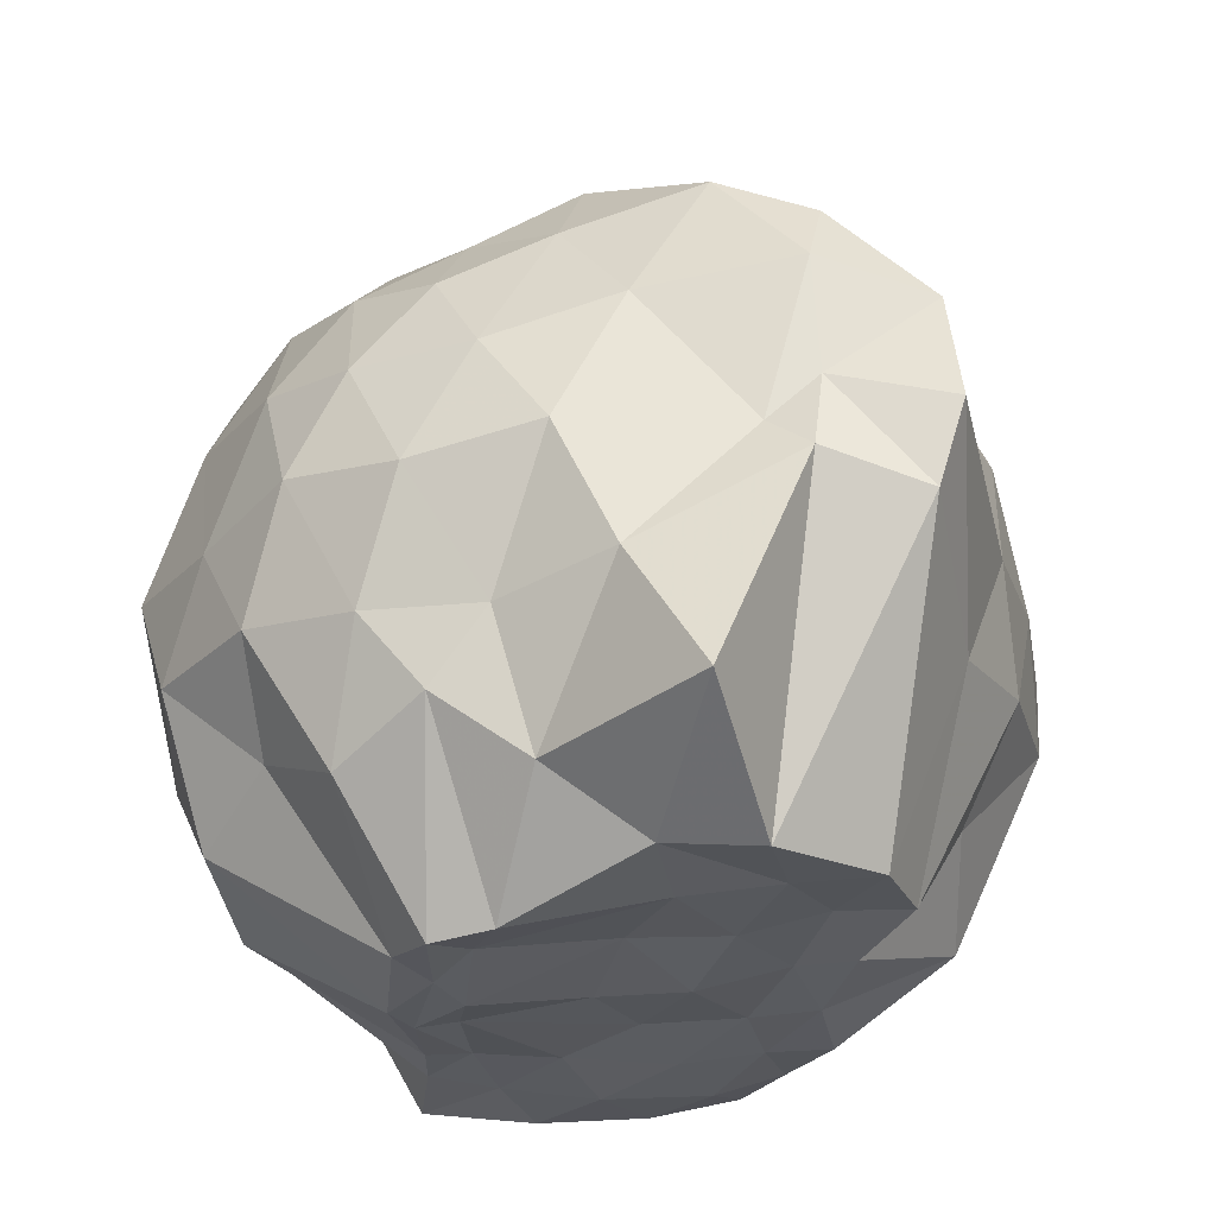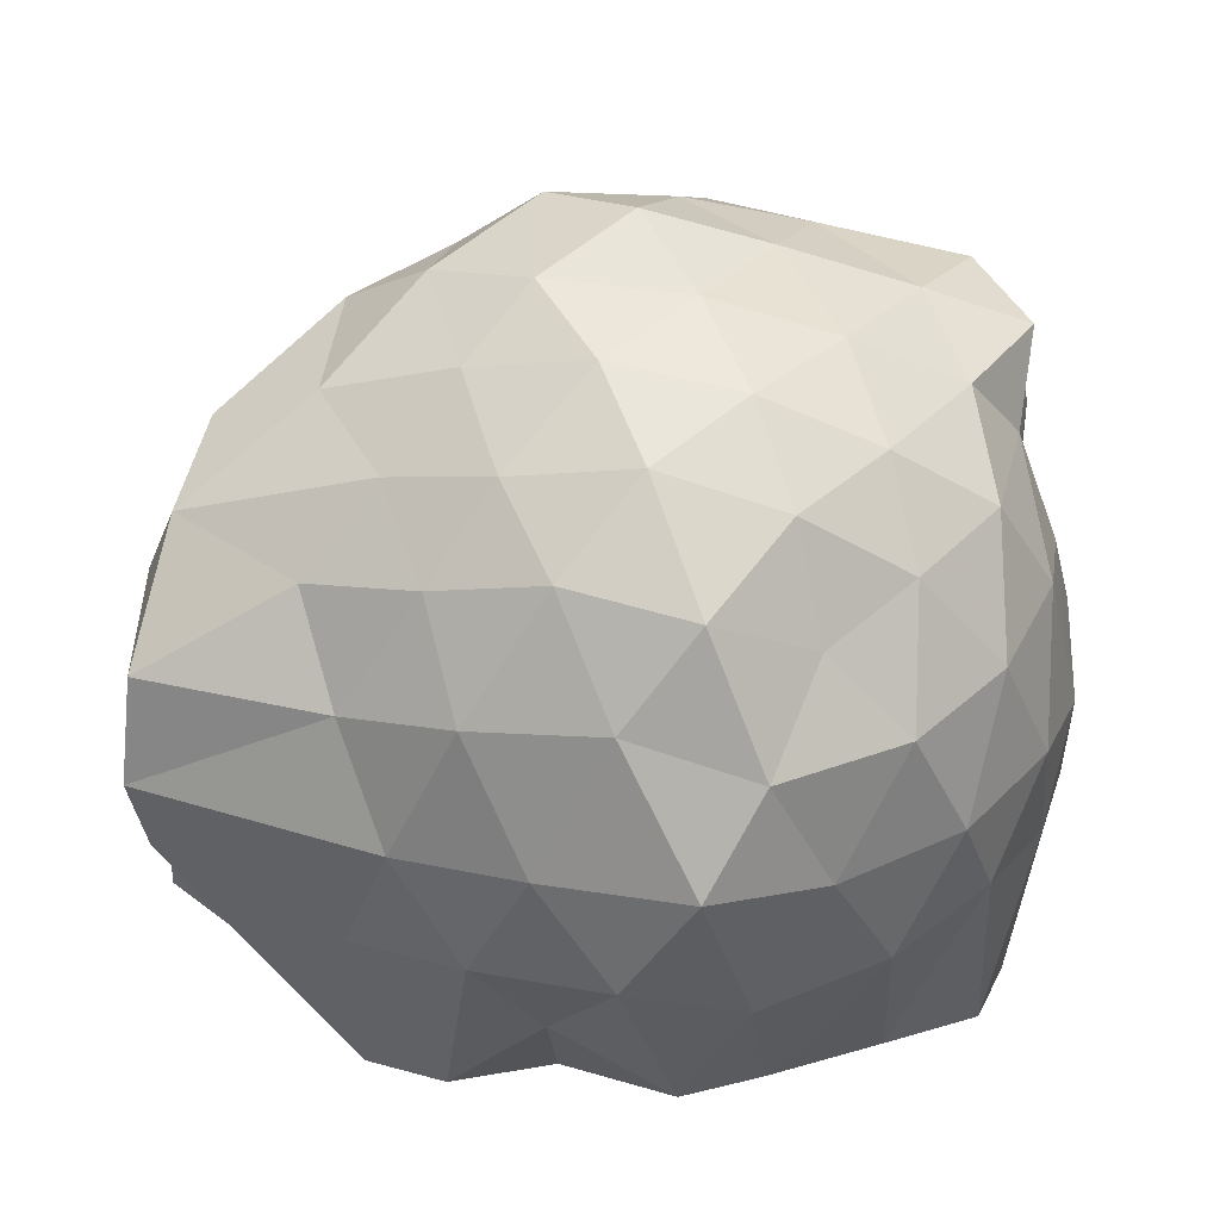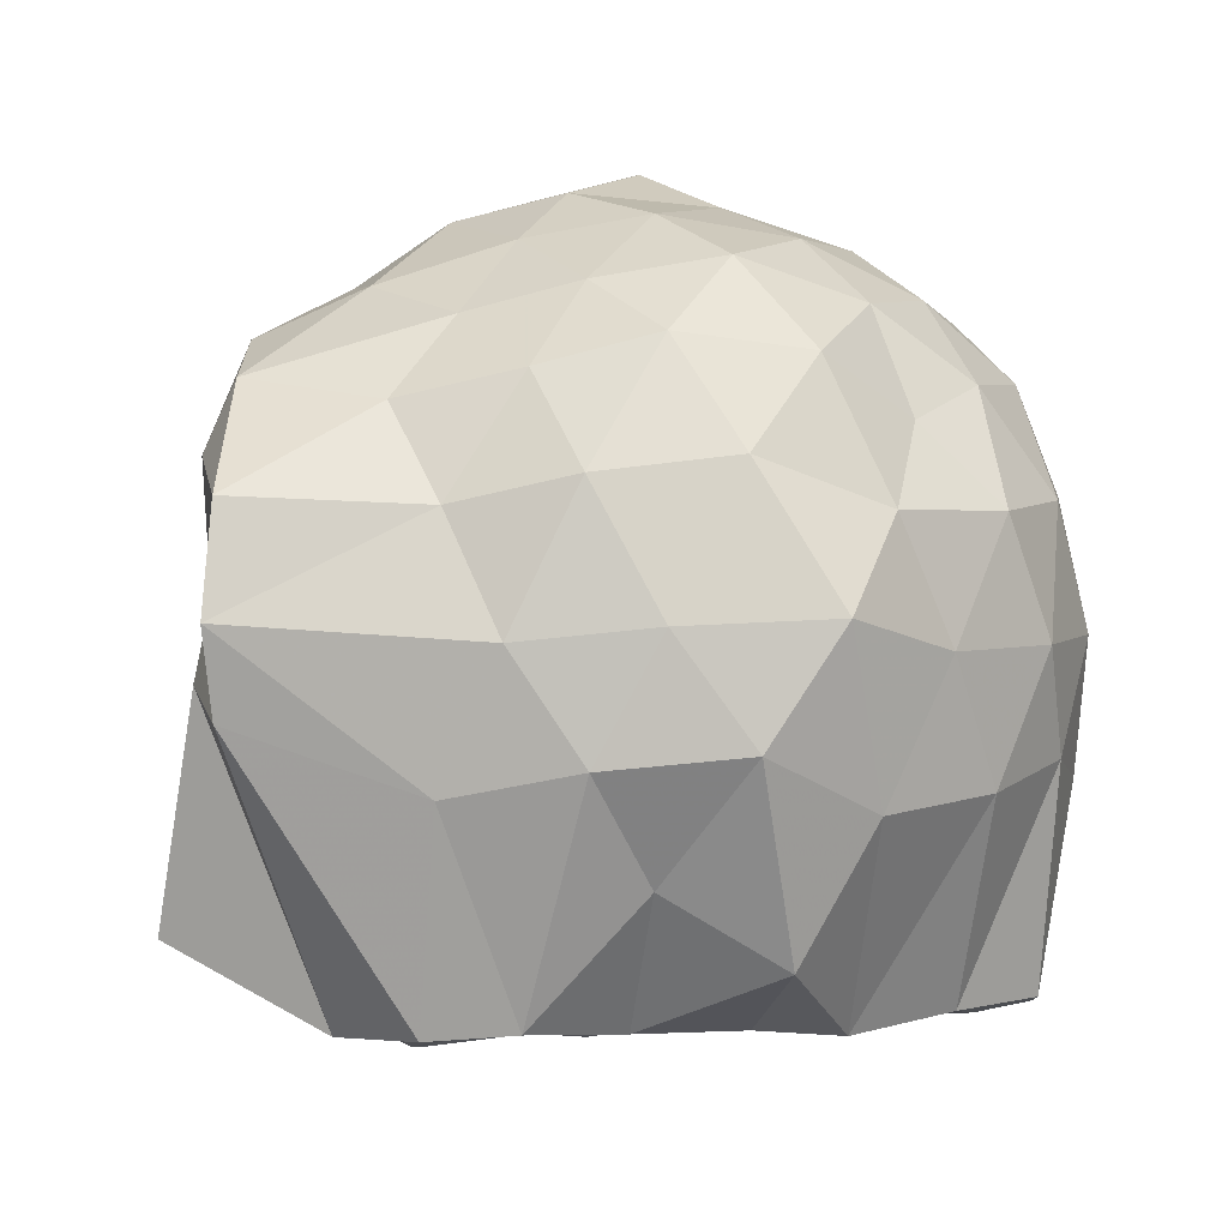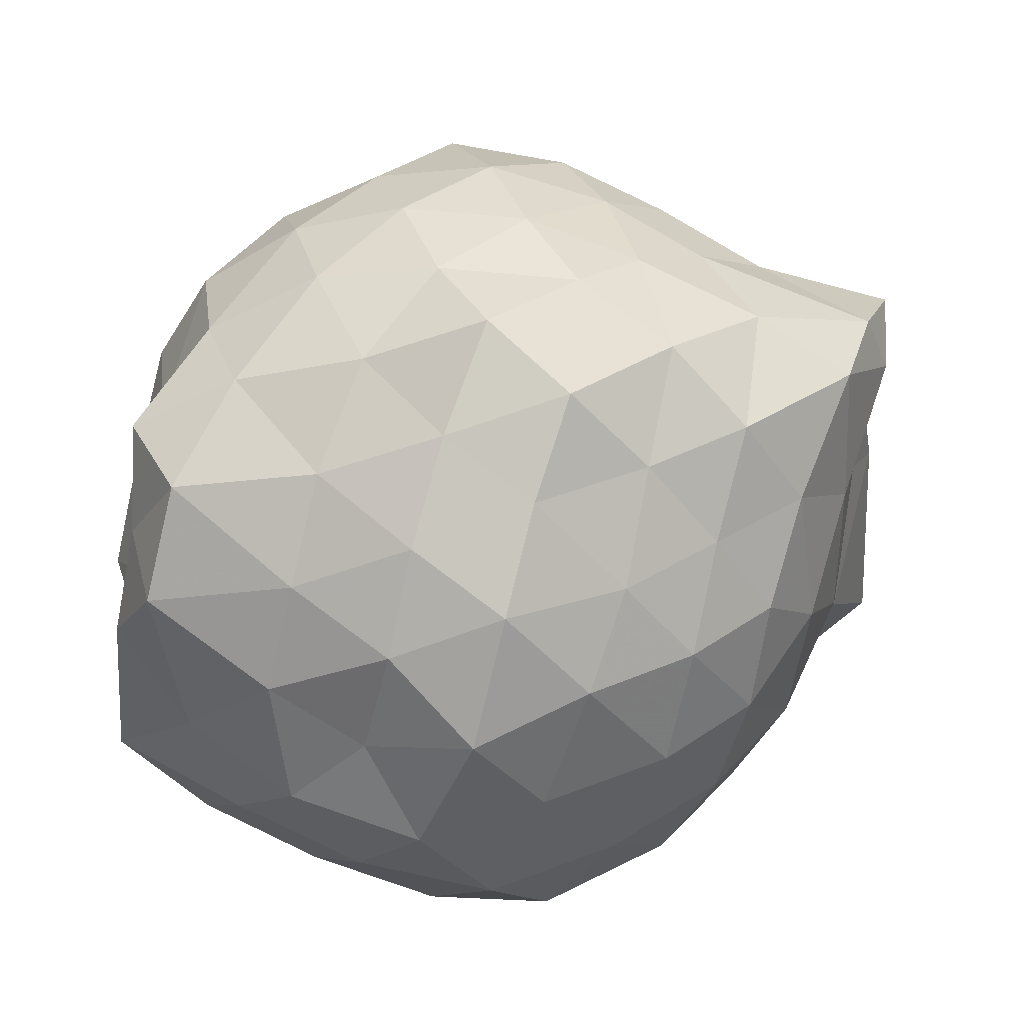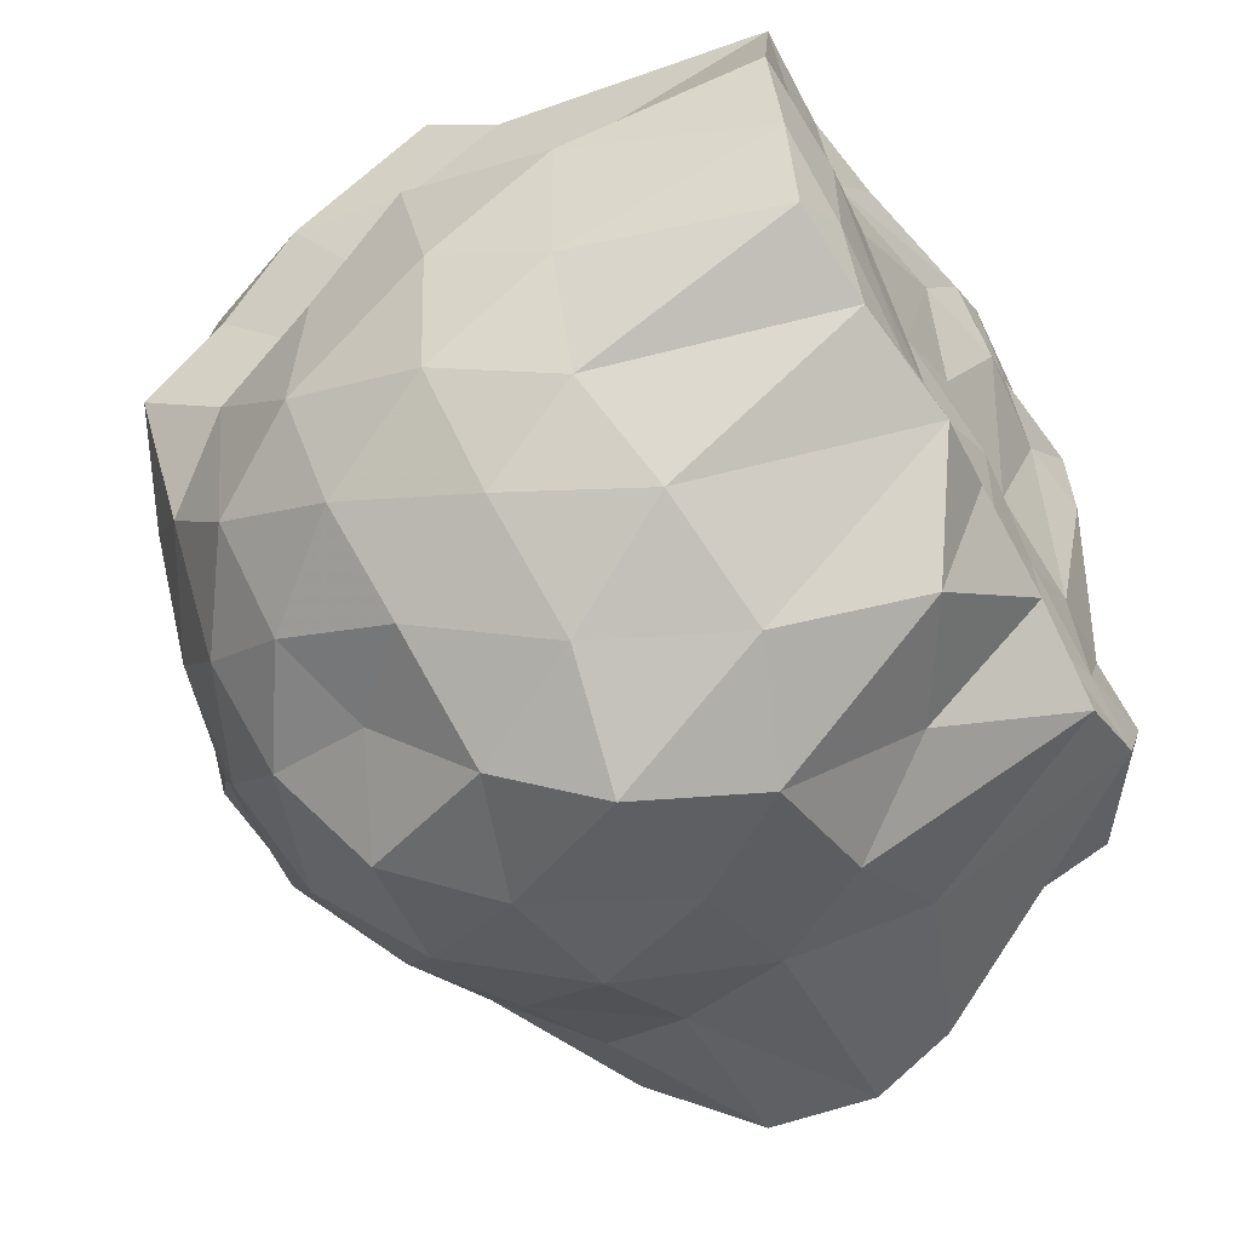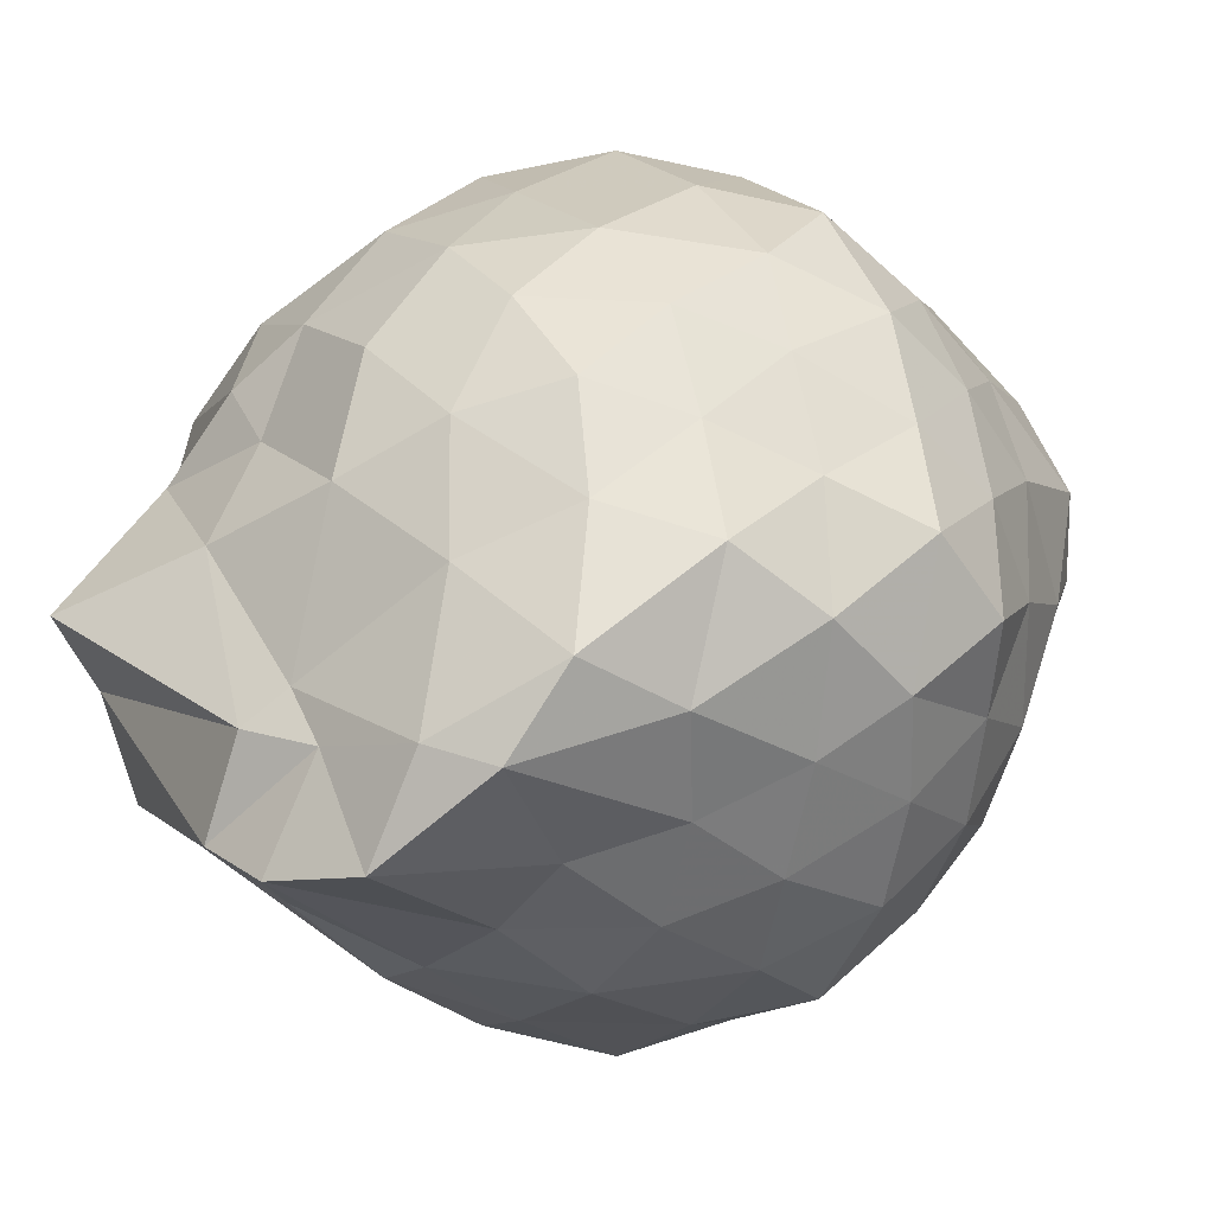
<metadata>
{"format":"obj","ext":"obj","renderer":"f3d","projection":"perspective","resolution":1024,"background":"white","views":[{"elev":-29.8,"azim":-100.6,"up":"+Z"},{"elev":32.1,"azim":-4.4,"up":"+Z"},{"elev":-2.5,"azim":-20.7,"up":"+Z"},{"elev":63.5,"azim":177.4,"up":"+Z"},{"elev":-64.5,"azim":118.9,"up":"+Y"},{"elev":1.8,"azim":-52.6,"up":"+Y"}]}
</metadata>
<code>
v -2.431 -0.3545 0.392
v -2.336 -0.342 -1.435
v -1.608 -0.2664 -0.2538
v -1.561 -0.1066 -0.1179
v -1.61 0.1141 -0.04439
v -1.888 0.3225 -0.1128
v -2.105 0.4365 -0.2091
v -2.359 0.5012 -0.09339
v -2.633 0.3941 -0.04812
v -2.886 0.2812 -0.1113
v -3.088 0.1331 -0.1883
v -3.176 -0.1091 -0.09053
v -3.315 -0.4039 -0.0197
v -3.397 -0.6146 -0.1254
v -3.145 -0.8224 -0.1814
v -2.9 -0.9683 -0.1223
v -2.652 -1.078 -0.05352
v -2.37 -1.178 -0.093
v -2.132 -1.106 -0.2124
v -1.932 -0.9912 -0.1219
v -1.735 -0.7864 -0.08943
v -1.629 -0.4394 -0.1143
v -1.558 -0.1377 -0.4277
v -1.501 0.06145 -0.3145
v -1.676 0.3032 -0.3479
v -1.918 0.4895 -0.3818
v -2.222 0.6079 -0.4009
v -2.522 0.5594 -0.3077
v -2.822 0.4496 -0.3401
v -3.041 0.2998 -0.3927
v -3.217 0.05892 -0.4063
v -3.321 -0.2303 -0.3204
v -3.457 -0.572 -0.2813
v -3.496 -0.8293 -0.3816
v -3.082 -0.9762 -0.3996
v -2.843 -1.131 -0.3421
v -2.545 -1.231 -0.305
v -2.251 -1.27 -0.4073
v -1.951 -1.159 -0.3934
v -1.739 -0.9749 -0.3523
v -1.597 -0.7182 -0.3198
v -1.528 -0.4325 -0.3869
v -1.531 -0.004345 -0.592
v -1.469 0.222 -0.6524
v -1.77 0.414 -0.6359
v -2.066 0.5611 -0.6801
v -2.39 0.6672 -0.6245
v -2.699 0.5528 -0.6611
v -2.964 0.4146 -0.6246
v -3.165 0.2003 -0.677
v -3.311 -0.07347 -0.6362
v -3.408 -0.48 -0.6584
v -3.439 -0.592 -0.5547
v -3.523 -0.8538 -0.6295
v -2.993 -1.087 -0.6683
v -2.714 -1.234 -0.6385
v -2.388 -1.356 -0.6228
v -2.11 -1.234 -0.6792
v -1.823 -1.101 -0.6575
v -1.618 -0.885 -0.6268
v -1.501 -0.6179 -0.6831
v -1.451 -0.2786 -0.6356
v -1.514 0.09463 -0.8136
v -1.662 0.3088 -0.9059
v -1.937 0.4505 -0.9436
v -2.238 0.5545 -0.9961
v -2.532 0.6135 -0.8968
v -2.839 0.4713 -0.9103
v -3.044 0.2627 -0.9589
v -3.158 0.01241 -0.9765
v -3.359 -0.2043 -0.9396
v -3.47 -0.5637 -0.7414
v -3.485 -0.8015 -0.8225
v -3.09 -0.9661 -0.969
v -2.842 -1.152 -0.9139
v -2.546 -1.292 -0.8833
v -2.264 -1.227 -0.9992
v -1.964 -1.124 -0.9574
v -1.737 -0.9788 -0.8893
v -1.578 -0.7461 -0.9297
v -1.476 -0.4578 -0.9822
v -1.571 -0.1609 -0.9199
v -1.647 0.1061 -1.153
v -1.872 0.2578 -1.237
v -2.14 0.3857 -1.29
v -2.406 0.4954 -1.215
v -2.652 0.3971 -1.114
v -2.886 0.2806 -1.236
v -3.081 0.1242 -1.138
v -3.125 -0.08517 -1.291
v -3.492 -0.3507 -1.26
v -3.169 -0.5291 -1.455
v -3.064 -0.7871 -1.446
v -2.887 -0.8931 -1.429
v -2.675 -1.063 -1.146
v -2.403 -1.119 -1.308
v -2.188 -0.9007 -1.453
v -1.92 -0.8564 -1.413
v -1.699 -0.8035 -1.394
v -1.608 -0.6069 -1.42
v -1.542 -0.352 -1.426
v -1.568 -0.08003 -1.43
v -1.582 -0.295 0.06627
v -1.685 -0.09267 0.1311
v -1.956 0.1527 0.07932
v -2.174 0.3211 0.033
v -2.444 0.2761 0.1278
v -2.726 0.1881 0.07284
v -2.951 0.049 0.01322
v -3.032 -0.189 0.1325
v -3.091 -0.5152 0.08795
v -2.974 -0.7435 0.007954
v -2.745 -0.8728 0.07152
v -2.462 -0.9543 0.1244
v -2.179 -0.9991 0.03371
v -1.973 -0.8259 0.07372
v -1.762 -0.553 0.06721
v -1.836 -0.342 0.1848
v -2.028 -0.06833 0.2142
v -2.238 0.1212 0.19
v -2.521 0.04207 0.2415
v -2.79 -0.0637 0.1927
v -2.861 -0.3409 0.2624
v -2.806 -0.6275 0.1857
v -2.54 -0.7228 0.2399
v -2.243 -0.7973 0.1931
v -2.033 -0.6014 0.2085
v -2.142 -0.3267 0.286
v -2.32 -0.1079 0.3012
v -2.613 -0.1752 0.3527
v -2.651 -0.5 0.3135
v -2.323 -0.5619 0.2912
v -1.793 -0.06288 -1.424
v -1.991 -0.0312 -1.454
v -2.391 0.09878 -1.526
v -2.641 0.1217 -1.51
v -2.792 0.0719 -1.542
v -2.857 -0.05445 -1.528
v -3.086 -0.3237 -1.427
v -2.959 -0.6146 -1.43
v -2.804 -0.7431 -1.409
v -2.64 -0.8388 -1.44
v -2.371 -0.8268 -1.442
v -2.07 -0.7747 -1.424
v -1.808 -0.7144 -1.432
v -1.779 -0.4597 -1.447
v -1.715 -0.2376 -1.412
v -1.91 -0.147 -1.409
v -2.295 0.03066 -1.516
v -2.54 0.02379 -1.514
v -2.687 -0.03483 -1.499
v -2.878 -0.4037 -1.441
v -2.69 -0.5698 -1.429
v -2.526 -0.7286 -1.414
v -2.242 -0.6952 -1.417
v -1.981 -0.5967 -1.431
v -1.967 -0.3384 -1.428
v -2.227 -0.07345 -1.466
v -2.443 -0.05512 -1.52
v -2.624 -0.3523 -1.422
v -2.439 -0.532 -1.45
v -2.161 -0.4757 -1.416
f 3 23 4
f 4 23 24
f 4 24 5
f 5 24 25
f 5 25 6
f 6 25 26
f 6 26 7
f 7 26 27
f 7 27 8
f 8 27 28
f 8 28 9
f 9 28 29
f 9 29 10
f 10 29 30
f 10 30 11
f 11 30 31
f 11 31 12
f 12 31 32
f 12 32 13
f 13 32 33
f 13 33 14
f 14 33 34
f 14 34 15
f 15 34 35
f 15 35 16
f 16 35 36
f 16 36 17
f 17 36 37
f 17 37 18
f 18 37 38
f 18 38 19
f 19 38 39
f 19 39 20
f 20 39 40
f 20 40 21
f 21 40 41
f 21 41 22
f 22 41 42
f 22 42 3
f 3 42 23
f 23 43 24
f 24 43 44
f 24 44 25
f 25 44 45
f 25 45 26
f 26 45 46
f 26 46 27
f 27 46 47
f 27 47 28
f 28 47 48
f 28 48 29
f 29 48 49
f 29 49 30
f 30 49 50
f 30 50 31
f 31 50 51
f 31 51 32
f 32 51 52
f 32 52 33
f 33 52 53
f 33 53 34
f 34 53 54
f 34 54 35
f 35 54 55
f 35 55 36
f 36 55 56
f 36 56 37
f 37 56 57
f 37 57 38
f 38 57 58
f 38 58 39
f 39 58 59
f 39 59 40
f 40 59 60
f 40 60 41
f 41 60 61
f 41 61 42
f 42 61 62
f 42 62 23
f 23 62 43
f 43 63 44
f 44 63 64
f 44 64 45
f 45 64 65
f 45 65 46
f 46 65 66
f 46 66 47
f 47 66 67
f 47 67 48
f 48 67 68
f 48 68 49
f 49 68 69
f 49 69 50
f 50 69 70
f 50 70 51
f 51 70 71
f 51 71 52
f 52 71 72
f 52 72 53
f 53 72 73
f 53 73 54
f 54 73 74
f 54 74 55
f 55 74 75
f 55 75 56
f 56 75 76
f 56 76 57
f 57 76 77
f 57 77 58
f 58 77 78
f 58 78 59
f 59 78 79
f 59 79 60
f 60 79 80
f 60 80 61
f 61 80 81
f 61 81 62
f 62 81 82
f 62 82 43
f 43 82 63
f 63 83 64
f 64 83 84
f 64 84 65
f 65 84 85
f 65 85 66
f 66 85 86
f 66 86 67
f 67 86 87
f 67 87 68
f 68 87 88
f 68 88 69
f 69 88 89
f 69 89 70
f 70 89 90
f 70 90 71
f 71 90 91
f 71 91 72
f 72 91 92
f 72 92 73
f 73 92 93
f 73 93 74
f 74 93 94
f 74 94 75
f 75 94 95
f 75 95 76
f 76 95 96
f 76 96 77
f 77 96 97
f 77 97 78
f 78 97 98
f 78 98 79
f 79 98 99
f 79 99 80
f 80 99 100
f 80 100 81
f 81 100 101
f 81 101 82
f 82 101 102
f 82 102 63
f 63 102 83
f 103 104 118
f 104 119 118
f 104 105 119
f 105 120 119
f 105 106 120
f 106 107 120
f 107 121 120
f 107 108 121
f 108 122 121
f 108 109 122
f 109 110 122
f 110 123 122
f 110 111 123
f 111 124 123
f 111 112 124
f 112 113 124
f 113 125 124
f 113 114 125
f 114 126 125
f 114 115 126
f 115 116 126
f 116 127 126
f 116 117 127
f 117 118 127
f 117 103 118
f 118 119 128
f 119 129 128
f 119 120 129
f 120 121 129
f 121 130 129
f 121 122 130
f 122 123 130
f 123 131 130
f 123 124 131
f 124 125 131
f 125 132 131
f 125 126 132
f 126 127 132
f 127 128 132
f 127 118 128
f 133 148 134
f 134 148 149
f 134 149 135
f 135 149 150
f 135 150 136
f 136 150 137
f 137 150 151
f 137 151 138
f 138 151 152
f 138 152 139
f 139 152 140
f 140 152 153
f 140 153 141
f 141 153 154
f 141 154 142
f 142 154 143
f 143 154 155
f 143 155 144
f 144 155 156
f 144 156 145
f 145 156 146
f 146 156 157
f 146 157 147
f 147 157 148
f 147 148 133
f 148 158 149
f 149 158 159
f 149 159 150
f 150 159 151
f 151 159 160
f 151 160 152
f 152 160 153
f 153 160 161
f 153 161 154
f 154 161 155
f 155 161 162
f 155 162 156
f 156 162 157
f 157 162 158
f 157 158 148
f 3 4 103
f 103 4 104
f 4 5 104
f 104 5 105
f 5 6 105
f 105 6 106
f 6 7 106
f 7 8 106
f 106 8 107
f 8 9 107
f 107 9 108
f 9 10 108
f 108 10 109
f 10 11 109
f 11 12 109
f 109 12 110
f 12 13 110
f 110 13 111
f 13 14 111
f 111 14 112
f 14 15 112
f 15 16 112
f 112 16 113
f 16 17 113
f 113 17 114
f 17 18 114
f 114 18 115
f 18 19 115
f 19 20 115
f 115 20 116
f 20 21 116
f 116 21 117
f 21 22 117
f 117 22 103
f 22 3 103
f 83 133 84
f 84 133 134
f 84 134 85
f 85 134 135
f 85 135 86
f 86 135 136
f 86 136 87
f 87 136 88
f 88 136 137
f 88 137 89
f 89 137 138
f 89 138 90
f 90 138 139
f 90 139 91
f 91 139 92
f 92 139 140
f 92 140 93
f 93 140 141
f 93 141 94
f 94 141 142
f 94 142 95
f 95 142 96
f 96 142 143
f 96 143 97
f 97 143 144
f 97 144 98
f 98 144 145
f 98 145 99
f 99 145 100
f 100 145 146
f 100 146 101
f 101 146 147
f 101 147 102
f 102 147 133
f 102 133 83
f 128 129 1
f 129 130 1
f 130 131 1
f 131 132 1
f 132 128 1
f 159 158 2
f 160 159 2
f 161 160 2
f 162 161 2
f 158 162 2

</code>
